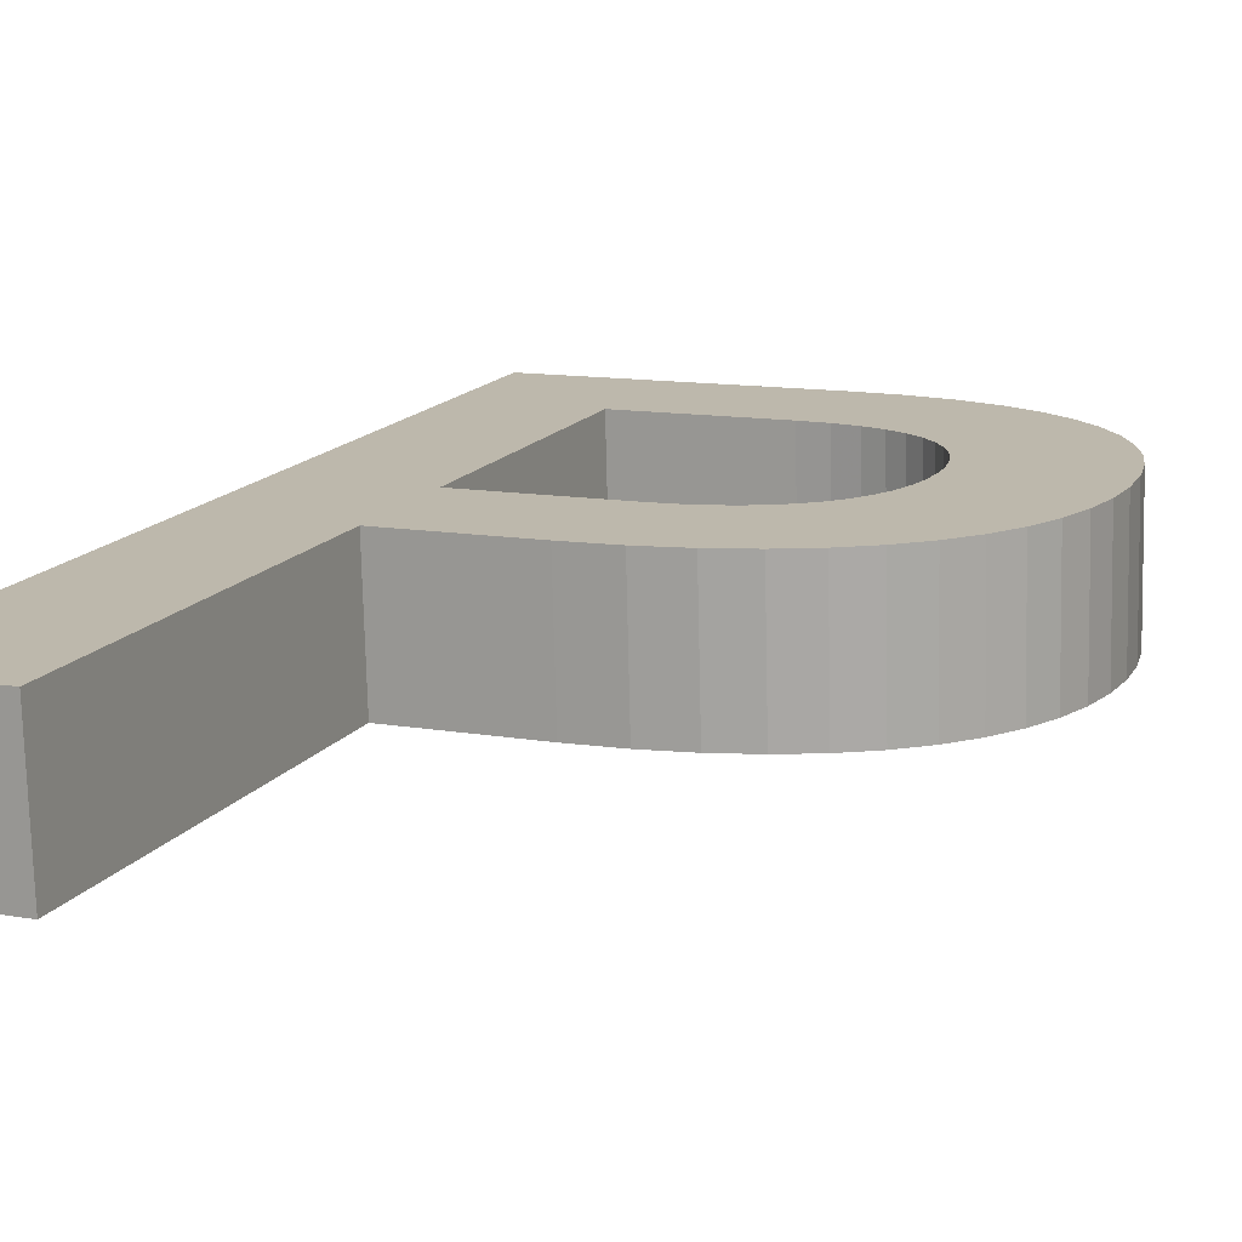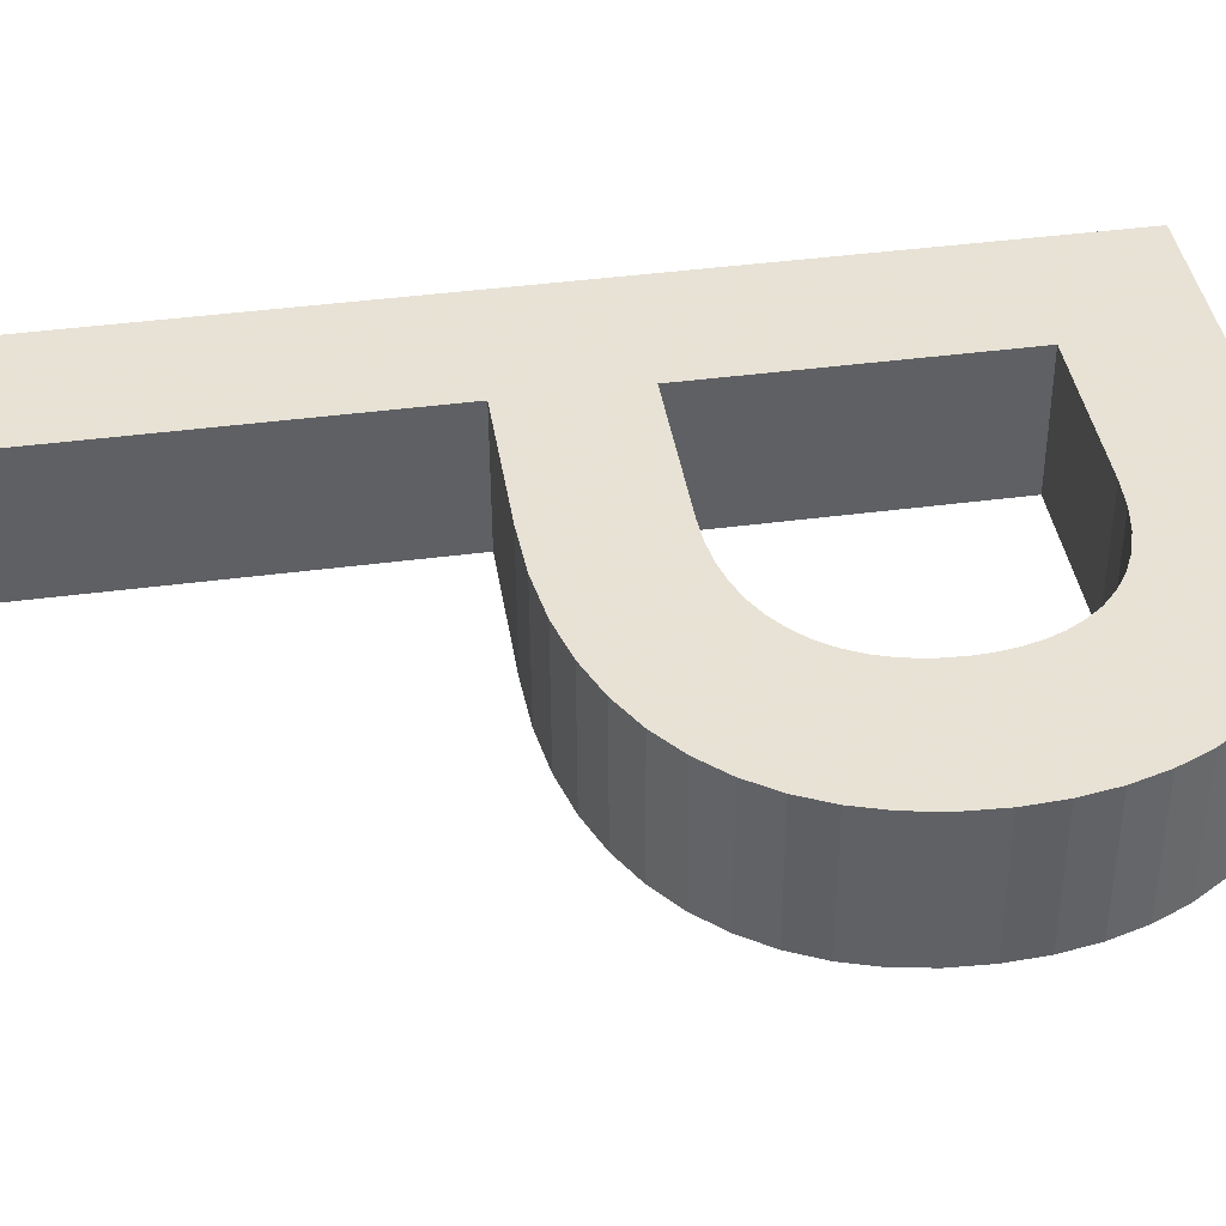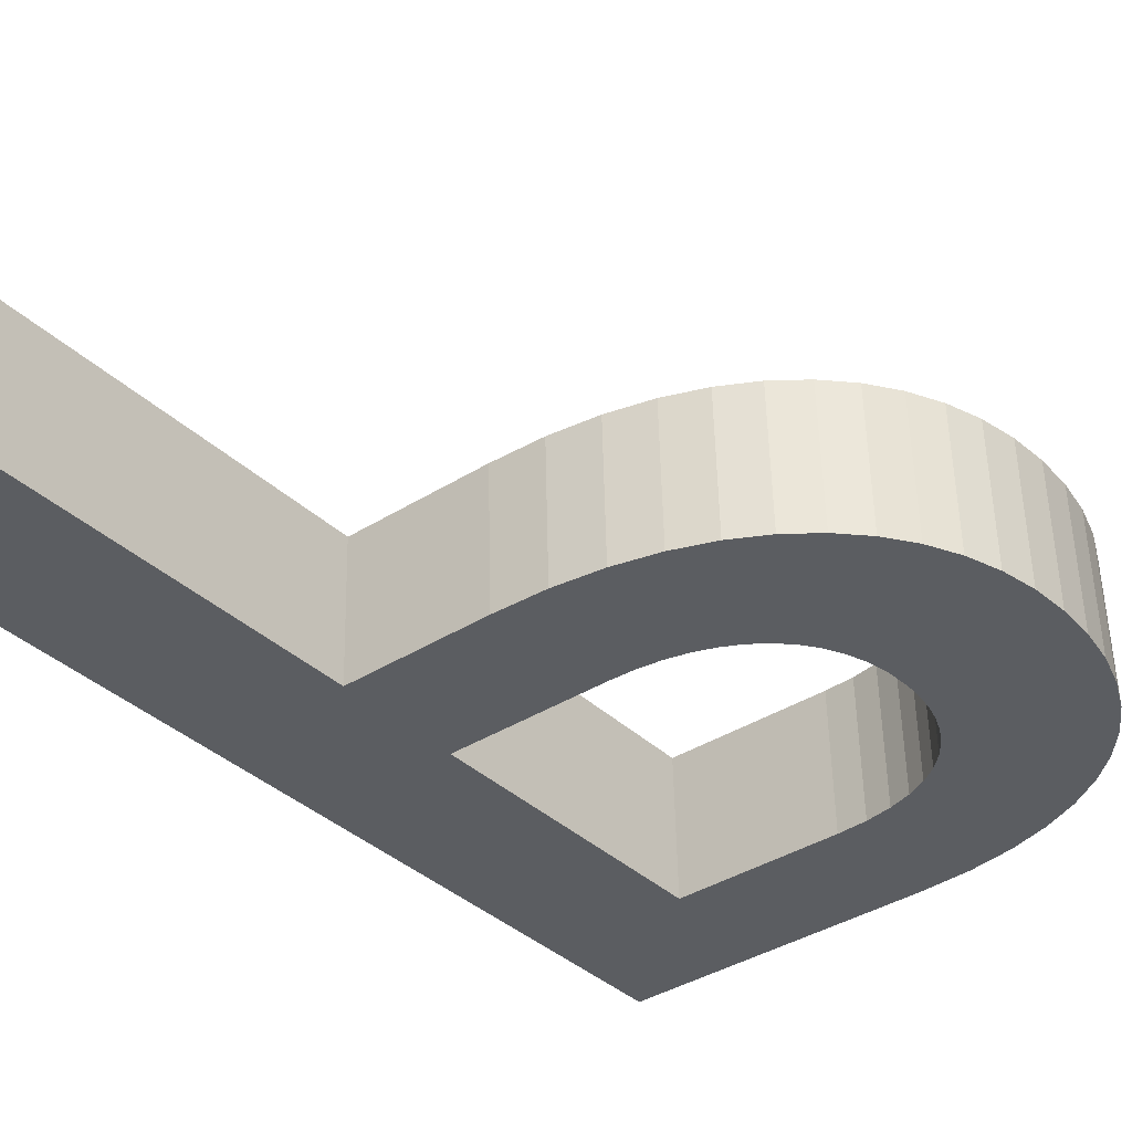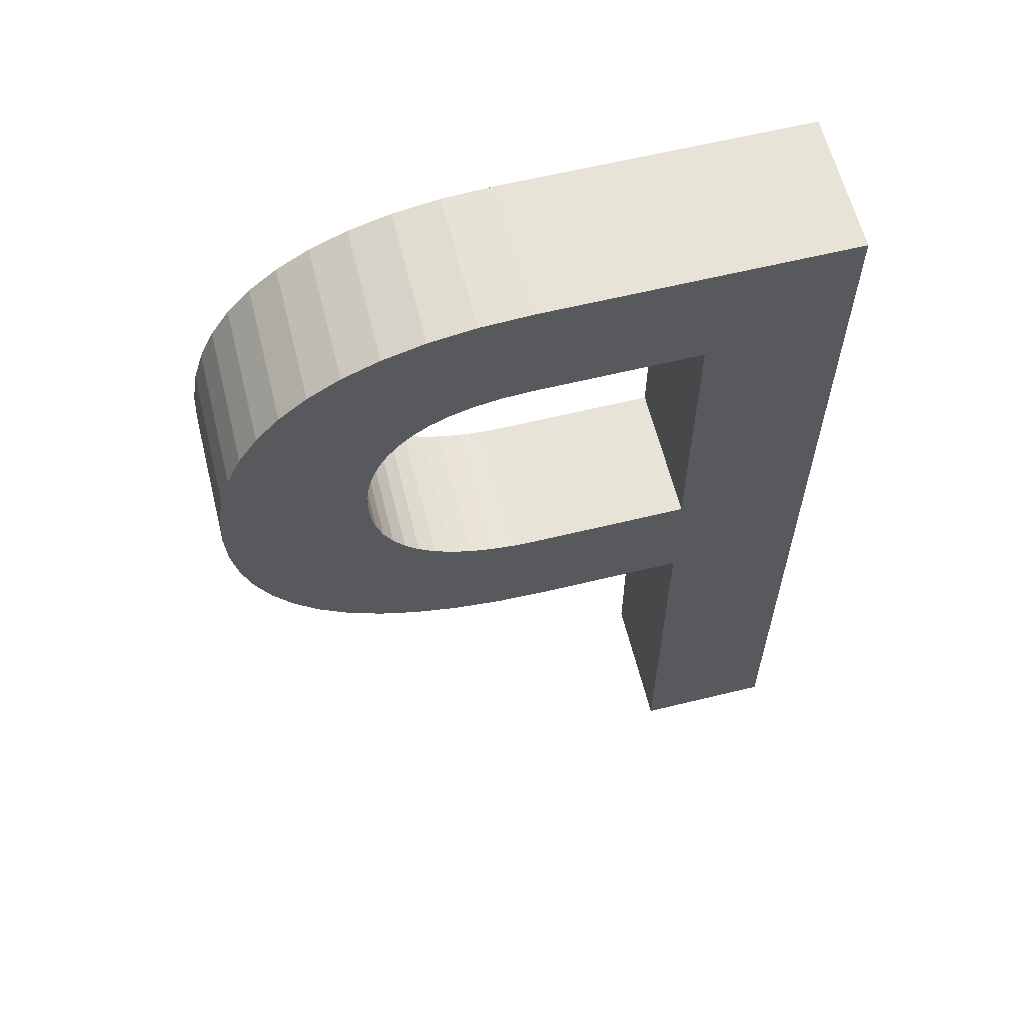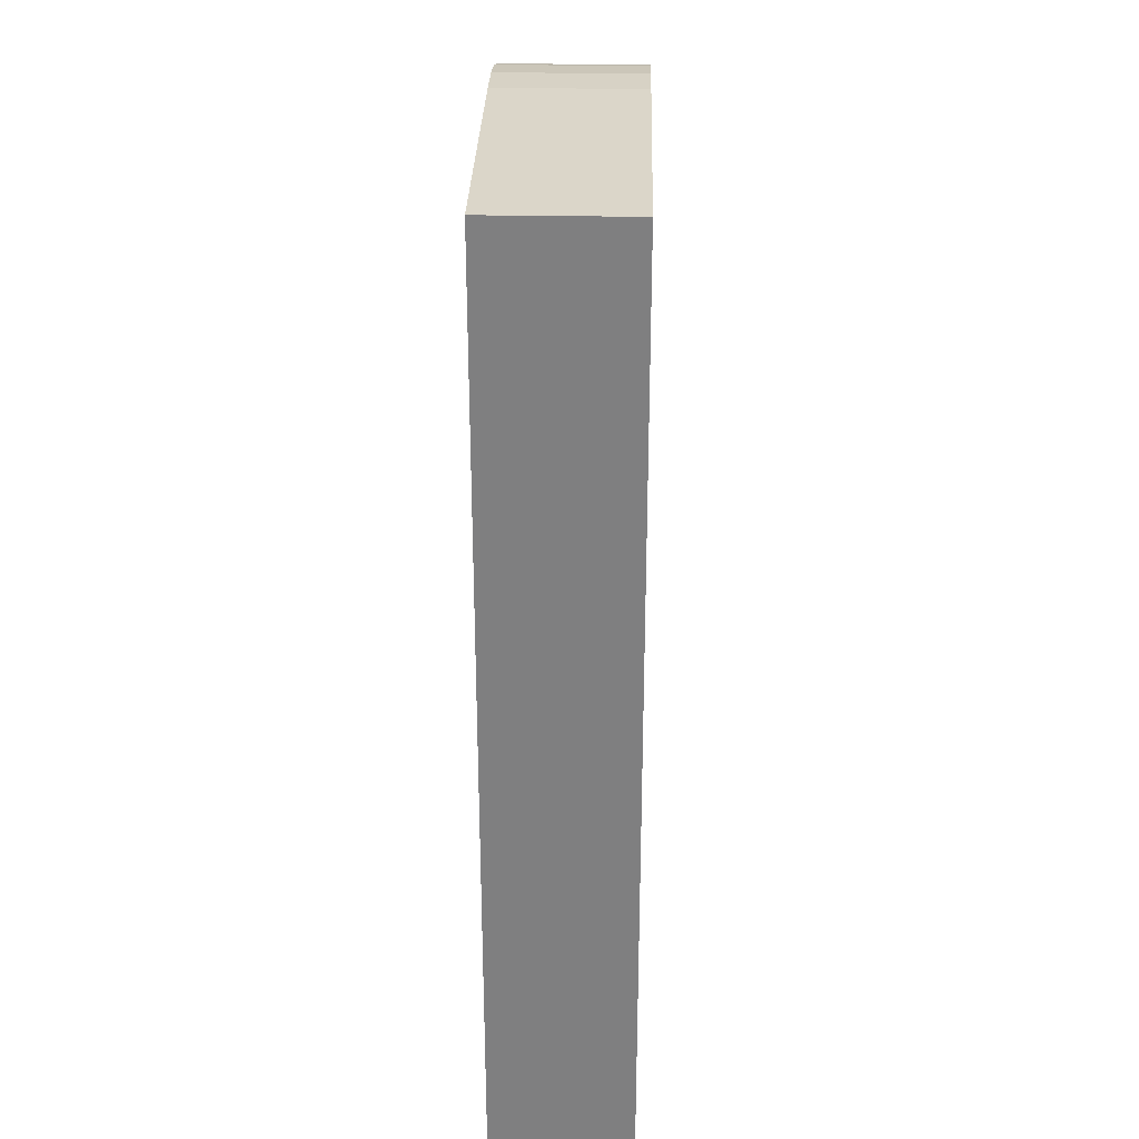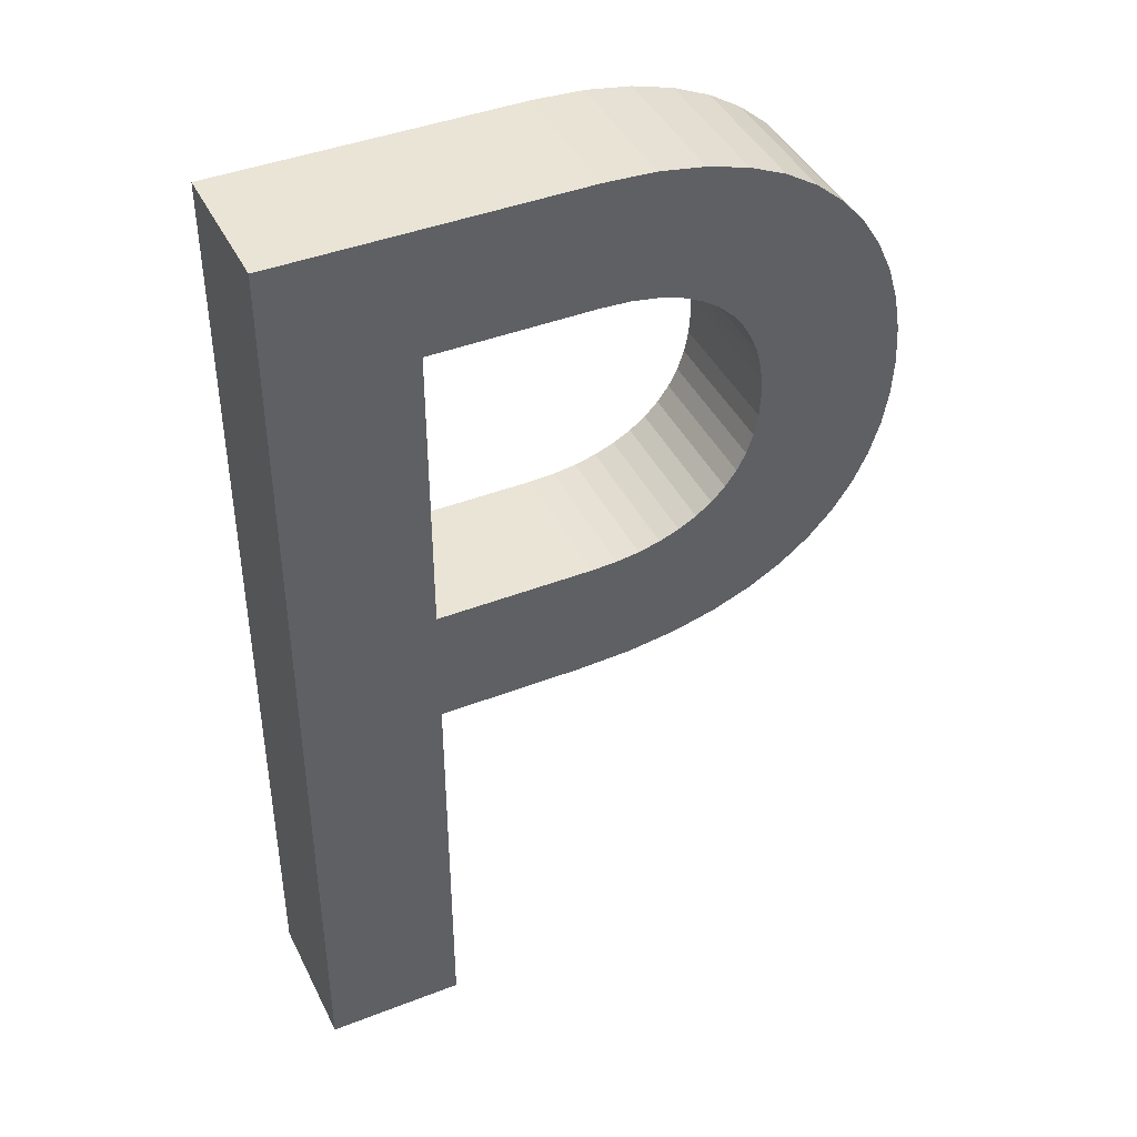
<metadata>
{"format":"obj","ext":"obj","renderer":"f3d","projection":"perspective","resolution":1024,"background":"white","views":[{"elev":15.6,"azim":23.2,"up":"+Z"},{"elev":42.2,"azim":81.0,"up":"+Z"},{"elev":-35.4,"azim":38.7,"up":"+Z"},{"elev":61.6,"azim":164.5,"up":"+Y"},{"elev":30.0,"azim":-90.0,"up":"+Y"},{"elev":42.4,"azim":-26.4,"up":"+Y"}]}
</metadata>
<code>
o Text
v 0.2186 0.6205 -0.6654
v 0.2505 0.6153 -0.6645
v 0.2791 0.607 -0.6638
v 0.3046 0.5958 -0.6631
v 0.3269 0.5818 -0.6625
v 0.346 0.5654 -0.662
v 0.3621 0.5467 -0.6616
v 0.3752 0.5261 -0.6612
v 0.3853 0.5037 -0.661
v 0.3924 0.4798 -0.6608
v 0.3967 0.4546 -0.6607
v 0.3981 0.4283 -0.6606
v 0.3966 0.4024 -0.6607
v 0.3921 0.3776 -0.6608
v 0.3845 0.3541 -0.661
v 0.3738 0.3323 -0.6613
v 0.36 0.3122 -0.6616
v 0.3429 0.2941 -0.6621
v 0.3226 0.2782 -0.6626
v 0.299 0.2648 -0.6632
v 0.272 0.254 -0.6639
v 0.2417 0.246 -0.6647
v 0.2079 0.241 -0.6656
v 0.1706 0.2393 -0.6666
v 0.06965 0.2393 -0.6693
v 0.06965 -0.05263 -0.6693
v -0.0273 -0.05263 -0.6718
v -0.0273 0.6223 -0.6718
v 0.1834 0.6223 -0.6663
v 0.1795 0.3264 -0.6664
v 0.197 0.3272 -0.6659
v 0.2133 0.3296 -0.6655
v 0.2285 0.3335 -0.6651
v 0.2423 0.3389 -0.6647
v 0.2548 0.3458 -0.6644
v 0.2659 0.3541 -0.6641
v 0.2755 0.3638 -0.6639
v 0.2834 0.3749 -0.6636
v 0.2898 0.3873 -0.6635
v 0.2944 0.4011 -0.6634
v 0.2972 0.4161 -0.6633
v 0.2982 0.4323 -0.6633
v 0.2976 0.4447 -0.6633
v 0.2958 0.4571 -0.6633
v 0.2926 0.4692 -0.6634
v 0.288 0.481 -0.6635
v 0.2818 0.492 -0.6637
v 0.2738 0.5023 -0.6639
v 0.264 0.5115 -0.6642
v 0.2523 0.5195 -0.6645
v 0.2385 0.5261 -0.6648
v 0.2225 0.531 -0.6653
v 0.2042 0.5341 -0.6657
v 0.1834 0.5352 -0.6663
v 0.06964 0.5352 -0.6693
v 0.06965 0.3264 -0.6693
v 0.2212 0.6205 -0.7643
v 0.2531 0.6153 -0.7634
v 0.2817 0.607 -0.7627
v 0.3072 0.5958 -0.762
v 0.3295 0.5818 -0.7614
v 0.3486 0.5654 -0.7609
v 0.3647 0.5467 -0.7605
v 0.3778 0.5261 -0.7602
v 0.3879 0.5037 -0.7599
v 0.395 0.4798 -0.7597
v 0.3993 0.4546 -0.7596
v 0.4007 0.4283 -0.7596
v 0.3992 0.4024 -0.7596
v 0.3947 0.3776 -0.7597
v 0.3871 0.3541 -0.7599
v 0.3764 0.3323 -0.7602
v 0.3626 0.3122 -0.7606
v 0.3455 0.2941 -0.761
v 0.3252 0.2782 -0.7615
v 0.3016 0.2648 -0.7622
v 0.2746 0.2539 -0.7629
v 0.2443 0.246 -0.7637
v 0.2105 0.241 -0.7646
v 0.1732 0.2393 -0.7655
v 0.07225 0.2393 -0.7682
v 0.07225 -0.05263 -0.7682
v -0.0247 -0.05263 -0.7708
v -0.0247 0.6223 -0.7708
v 0.186 0.6223 -0.7652
v 0.1821 0.3264 -0.7653
v 0.1996 0.3272 -0.7649
v 0.2159 0.3296 -0.7644
v 0.2311 0.3335 -0.764
v 0.2449 0.3389 -0.7637
v 0.2574 0.3458 -0.7633
v 0.2685 0.3541 -0.763
v 0.2781 0.3638 -0.7628
v 0.286 0.3749 -0.7626
v 0.2924 0.3873 -0.7624
v 0.297 0.4011 -0.7623
v 0.2998 0.4161 -0.7622
v 0.3008 0.4323 -0.7622
v 0.3002 0.4447 -0.7622
v 0.2984 0.4571 -0.7622
v 0.2952 0.4692 -0.7623
v 0.2906 0.481 -0.7625
v 0.2844 0.492 -0.7626
v 0.2764 0.5023 -0.7628
v 0.2666 0.5115 -0.7631
v 0.2549 0.5195 -0.7634
v 0.2411 0.5261 -0.7638
v 0.2251 0.531 -0.7642
v 0.2068 0.5341 -0.7647
v 0.186 0.5352 -0.7652
v 0.07225 0.5352 -0.7682
v 0.07225 0.3264 -0.7682
v 0.2212 0.6205 -0.7643
v 0.2186 0.6205 -0.6654
v 0.2531 0.6153 -0.7634
v 0.2505 0.6153 -0.6645
v 0.2817 0.607 -0.7627
v 0.2791 0.607 -0.6638
v 0.3072 0.5958 -0.762
v 0.3046 0.5958 -0.6631
v 0.3295 0.5818 -0.7614
v 0.3269 0.5818 -0.6625
v 0.3486 0.5654 -0.7609
v 0.346 0.5654 -0.662
v 0.3647 0.5467 -0.7605
v 0.3621 0.5467 -0.6616
v 0.3778 0.5261 -0.7602
v 0.3752 0.5261 -0.6612
v 0.3879 0.5037 -0.7599
v 0.3853 0.5037 -0.661
v 0.395 0.4798 -0.7597
v 0.3924 0.4798 -0.6608
v 0.3993 0.4546 -0.7596
v 0.3967 0.4546 -0.6607
v 0.4007 0.4283 -0.7596
v 0.3981 0.4283 -0.6606
v 0.3992 0.4024 -0.7596
v 0.3966 0.4024 -0.6607
v 0.3947 0.3776 -0.7597
v 0.3921 0.3776 -0.6608
v 0.3871 0.3541 -0.7599
v 0.3845 0.3541 -0.661
v 0.3764 0.3323 -0.7602
v 0.3738 0.3323 -0.6613
v 0.3626 0.3122 -0.7606
v 0.36 0.3122 -0.6616
v 0.3455 0.2941 -0.761
v 0.3429 0.2941 -0.6621
v 0.3252 0.2782 -0.7615
v 0.3226 0.2782 -0.6626
v 0.3016 0.2648 -0.7622
v 0.299 0.2648 -0.6632
v 0.2746 0.2539 -0.7629
v 0.272 0.254 -0.6639
v 0.2443 0.246 -0.7637
v 0.2417 0.246 -0.6647
v 0.2105 0.241 -0.7646
v 0.2079 0.241 -0.6656
v 0.1732 0.2393 -0.7655
v 0.1706 0.2393 -0.6666
v 0.07225 0.2393 -0.7682
v 0.06965 0.2393 -0.6693
v 0.07225 -0.05263 -0.7682
v 0.06965 -0.05263 -0.6693
v -0.0247 -0.05263 -0.7708
v -0.0273 -0.05263 -0.6718
v -0.0247 0.6223 -0.7708
v -0.0273 0.6223 -0.6718
v 0.186 0.6223 -0.7652
v 0.1834 0.6223 -0.6663
v 0.1821 0.3264 -0.7653
v 0.1795 0.3264 -0.6664
v 0.1996 0.3272 -0.7649
v 0.197 0.3272 -0.6659
v 0.2159 0.3296 -0.7644
v 0.2133 0.3296 -0.6655
v 0.2311 0.3335 -0.764
v 0.2285 0.3335 -0.6651
v 0.2449 0.3389 -0.7637
v 0.2423 0.3389 -0.6647
v 0.2574 0.3458 -0.7633
v 0.2548 0.3458 -0.6644
v 0.2685 0.3541 -0.763
v 0.2659 0.3541 -0.6641
v 0.2781 0.3638 -0.7628
v 0.2755 0.3638 -0.6639
v 0.286 0.3749 -0.7626
v 0.2834 0.3749 -0.6636
v 0.2924 0.3873 -0.7624
v 0.2898 0.3873 -0.6635
v 0.297 0.4011 -0.7623
v 0.2944 0.4011 -0.6634
v 0.2998 0.4161 -0.7622
v 0.2972 0.4161 -0.6633
v 0.3008 0.4323 -0.7622
v 0.2982 0.4323 -0.6633
v 0.3002 0.4447 -0.7622
v 0.2976 0.4447 -0.6633
v 0.2984 0.4571 -0.7622
v 0.2958 0.4571 -0.6633
v 0.2952 0.4692 -0.7623
v 0.2926 0.4692 -0.6634
v 0.2906 0.481 -0.7625
v 0.288 0.481 -0.6635
v 0.2844 0.492 -0.7626
v 0.2818 0.492 -0.6637
v 0.2764 0.5023 -0.7628
v 0.2738 0.5023 -0.6639
v 0.2666 0.5115 -0.7631
v 0.264 0.5115 -0.6642
v 0.2549 0.5195 -0.7634
v 0.2523 0.5195 -0.6645
v 0.2411 0.5261 -0.7638
v 0.2385 0.5261 -0.6648
v 0.2251 0.531 -0.7642
v 0.2225 0.531 -0.6653
v 0.2068 0.5341 -0.7647
v 0.2042 0.5341 -0.6657
v 0.186 0.5352 -0.7652
v 0.1834 0.5352 -0.6663
v 0.07225 0.5352 -0.7682
v 0.06964 0.5352 -0.6693
v 0.07225 0.3264 -0.7682
v 0.06965 0.3264 -0.6693
f 27 55 28
f 55 29 28
f 55 1 29
f 2 1 55
f 55 3 2
f 55 4 3
f 55 5 4
f 55 6 5
f 55 7 6
f 55 54 7
f 54 8 7
f 27 56 55
f 53 8 54
f 52 8 53
f 51 8 52
f 51 9 8
f 50 9 51
f 49 9 50
f 48 9 49
f 48 10 9
f 47 10 48
f 46 10 47
f 45 10 46
f 45 11 10
f 44 11 45
f 43 11 44
f 43 12 11
f 42 12 43
f 41 12 42
f 41 13 12
f 40 13 41
f 40 14 13
f 39 14 40
f 38 14 39
f 38 15 14
f 37 15 38
f 36 15 37
f 36 16 15
f 35 16 36
f 34 16 35
f 33 16 34
f 32 16 33
f 32 17 16
f 31 17 32
f 30 17 31
f 27 25 56
f 25 30 56
f 25 17 30
f 25 18 17
f 25 19 18
f 25 20 19
f 25 21 20
f 25 22 21
f 25 23 22
f 25 24 23
f 27 26 25
f 111 83 84
f 85 111 84
f 57 111 85
f 58 111 57
f 59 111 58
f 60 111 59
f 61 111 60
f 62 111 61
f 63 111 62
f 110 111 63
f 64 110 63
f 112 83 111
f 64 109 110
f 64 108 109
f 64 107 108
f 65 107 64
f 65 106 107
f 65 105 106
f 65 104 105
f 66 104 65
f 66 103 104
f 66 102 103
f 66 101 102
f 67 101 66
f 67 100 101
f 67 99 100
f 68 99 67
f 68 98 99
f 68 97 98
f 69 97 68
f 69 96 97
f 70 96 69
f 70 95 96
f 70 94 95
f 71 94 70
f 71 93 94
f 71 92 93
f 72 92 71
f 72 91 92
f 72 90 91
f 72 89 90
f 72 88 89
f 73 88 72
f 73 87 88
f 73 86 87
f 81 83 112
f 86 81 112
f 73 81 86
f 74 81 73
f 75 81 74
f 76 81 75
f 77 81 76
f 78 81 77
f 79 81 78
f 80 81 79
f 82 83 81
f 114 116 115 113
f 116 118 117 115
f 118 120 119 117
f 120 122 121 119
f 122 124 123 121
f 124 126 125 123
f 126 128 127 125
f 128 130 129 127
f 130 132 131 129
f 132 134 133 131
f 134 136 135 133
f 136 138 137 135
f 138 140 139 137
f 140 142 141 139
f 142 144 143 141
f 144 146 145 143
f 146 148 147 145
f 148 150 149 147
f 150 152 151 149
f 152 154 153 151
f 154 156 155 153
f 156 158 157 155
f 158 160 159 157
f 160 162 161 159
f 162 164 163 161
f 164 166 165 163
f 166 168 167 165
f 168 170 169 167
f 170 114 113 169
f 172 174 173 171
f 174 176 175 173
f 176 178 177 175
f 178 180 179 177
f 180 182 181 179
f 182 184 183 181
f 184 186 185 183
f 186 188 187 185
f 188 190 189 187
f 190 192 191 189
f 192 194 193 191
f 194 196 195 193
f 196 198 197 195
f 198 200 199 197
f 200 202 201 199
f 202 204 203 201
f 204 206 205 203
f 206 208 207 205
f 208 210 209 207
f 210 212 211 209
f 212 214 213 211
f 214 216 215 213
f 216 218 217 215
f 218 220 219 217
f 220 222 221 219
f 222 224 223 221
f 224 172 171 223

</code>
